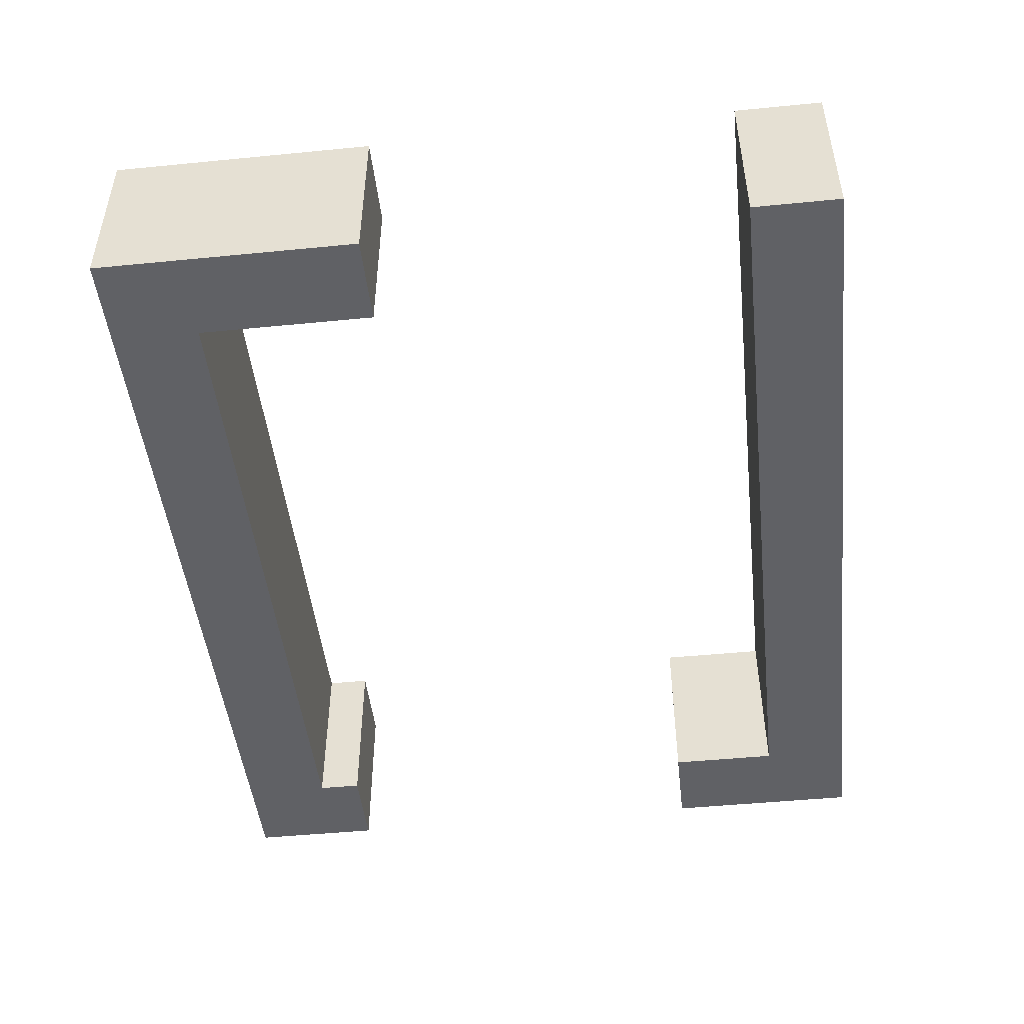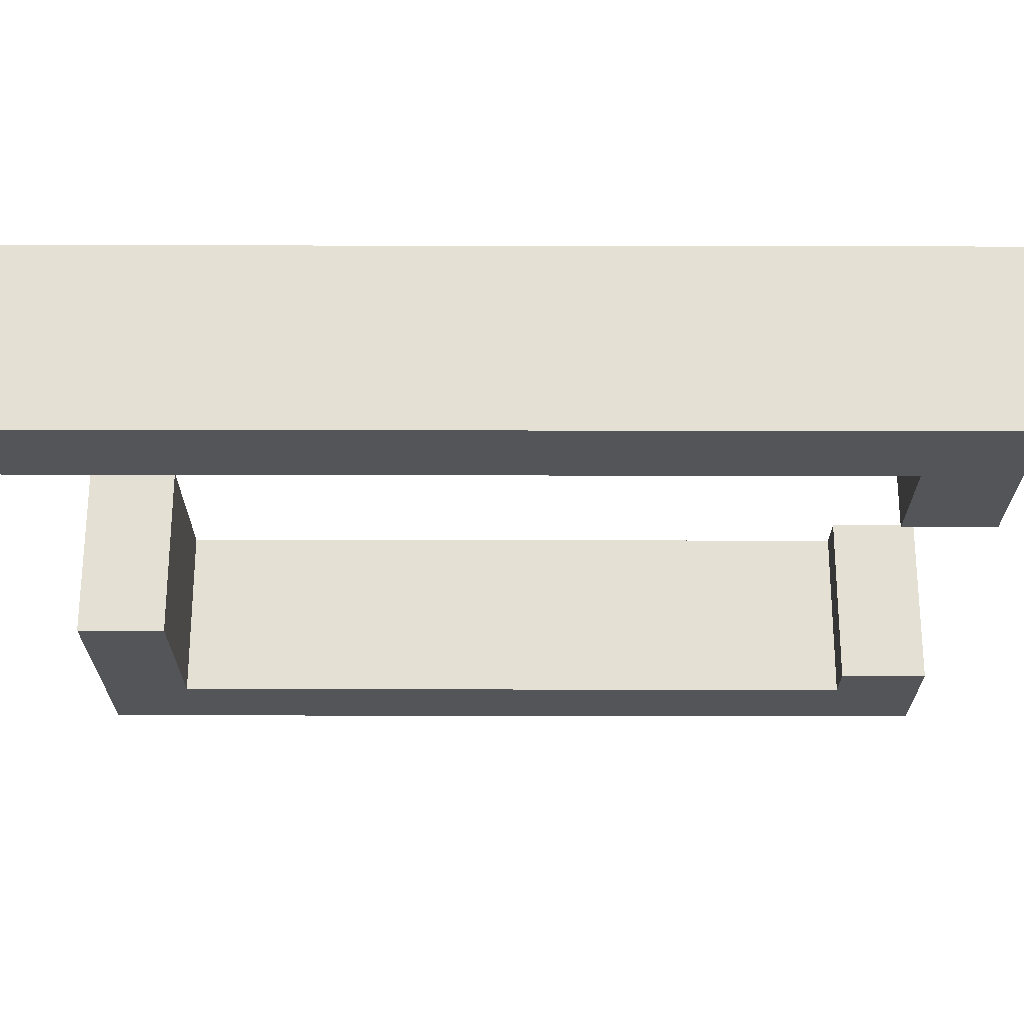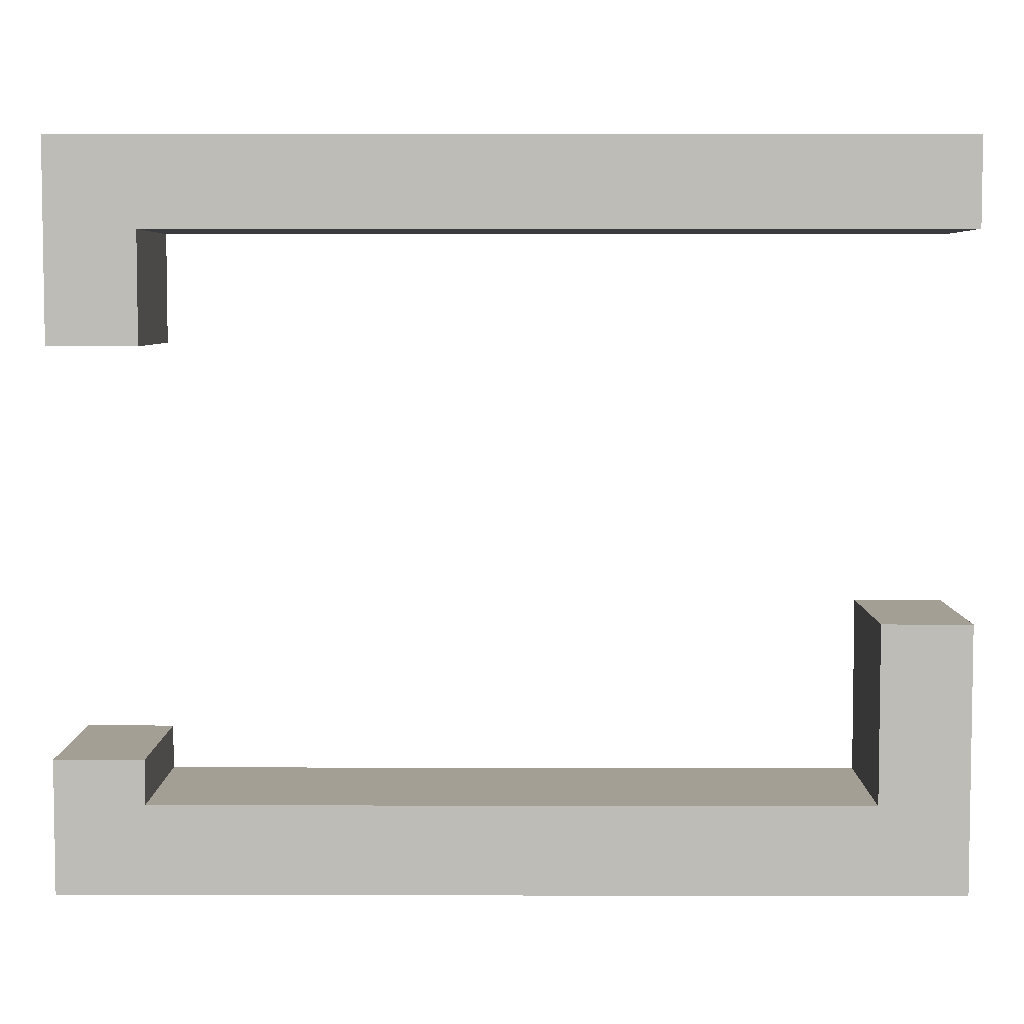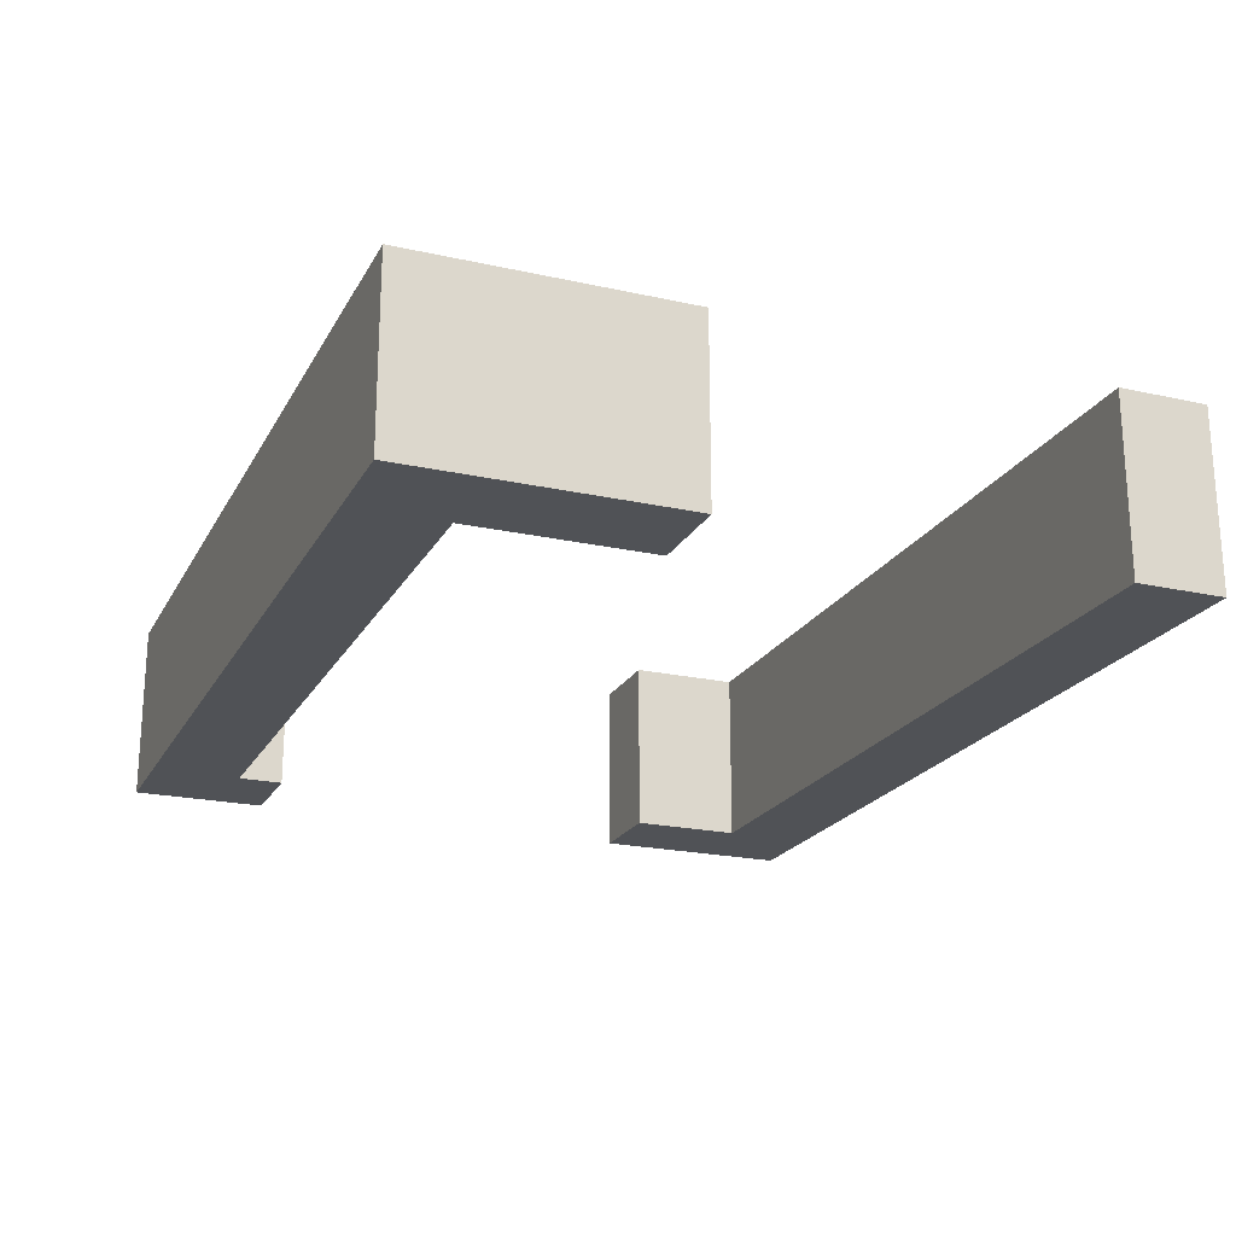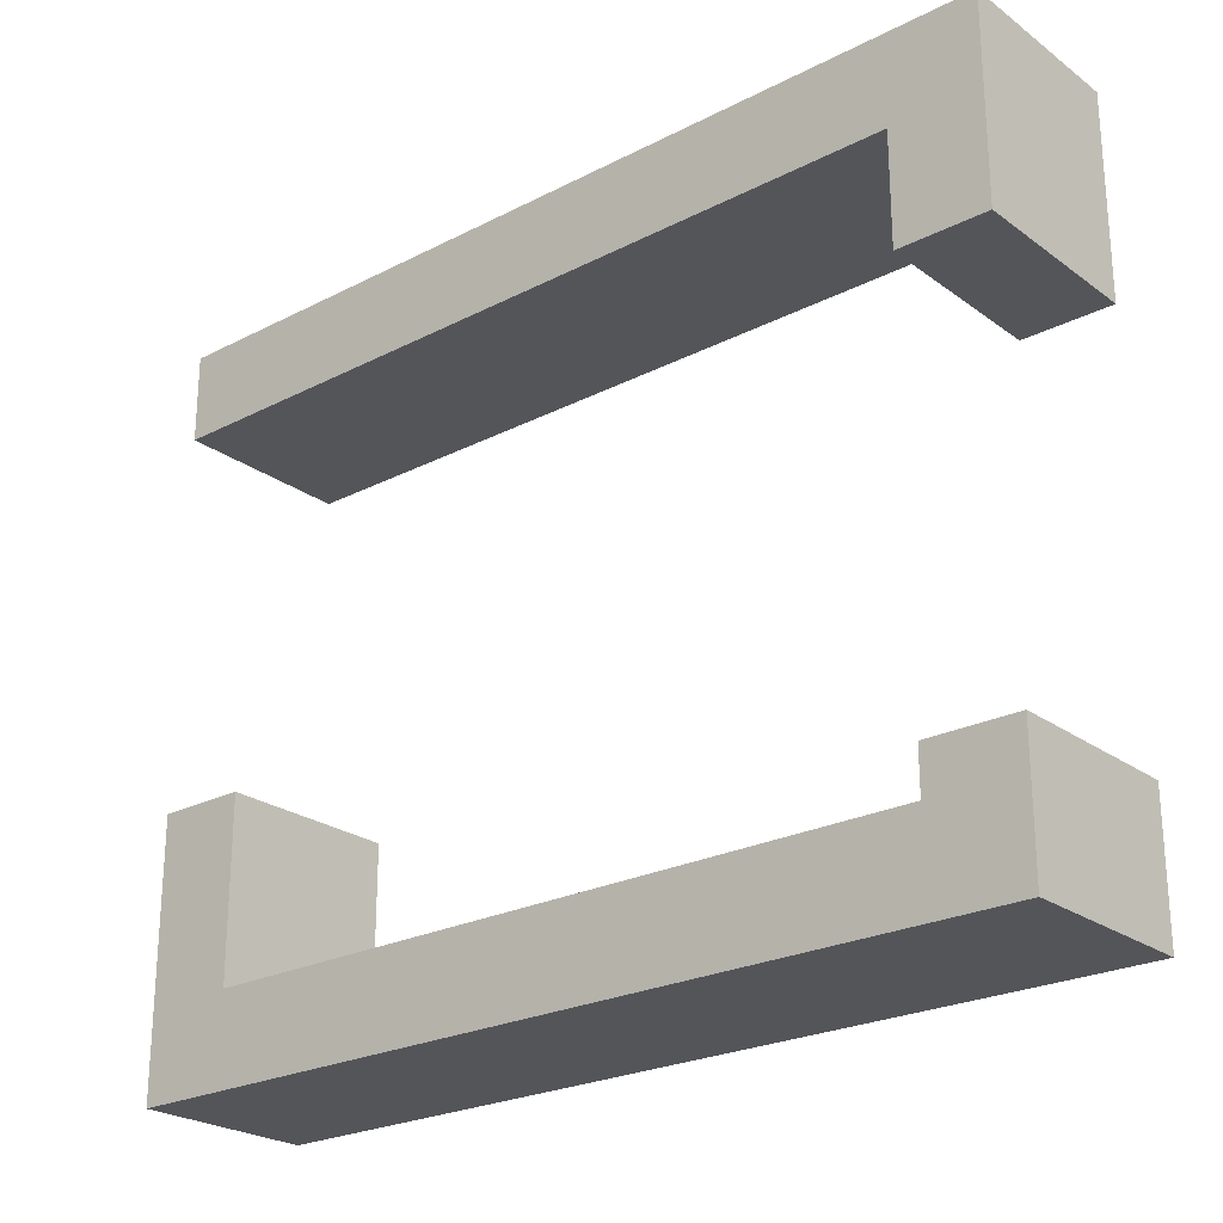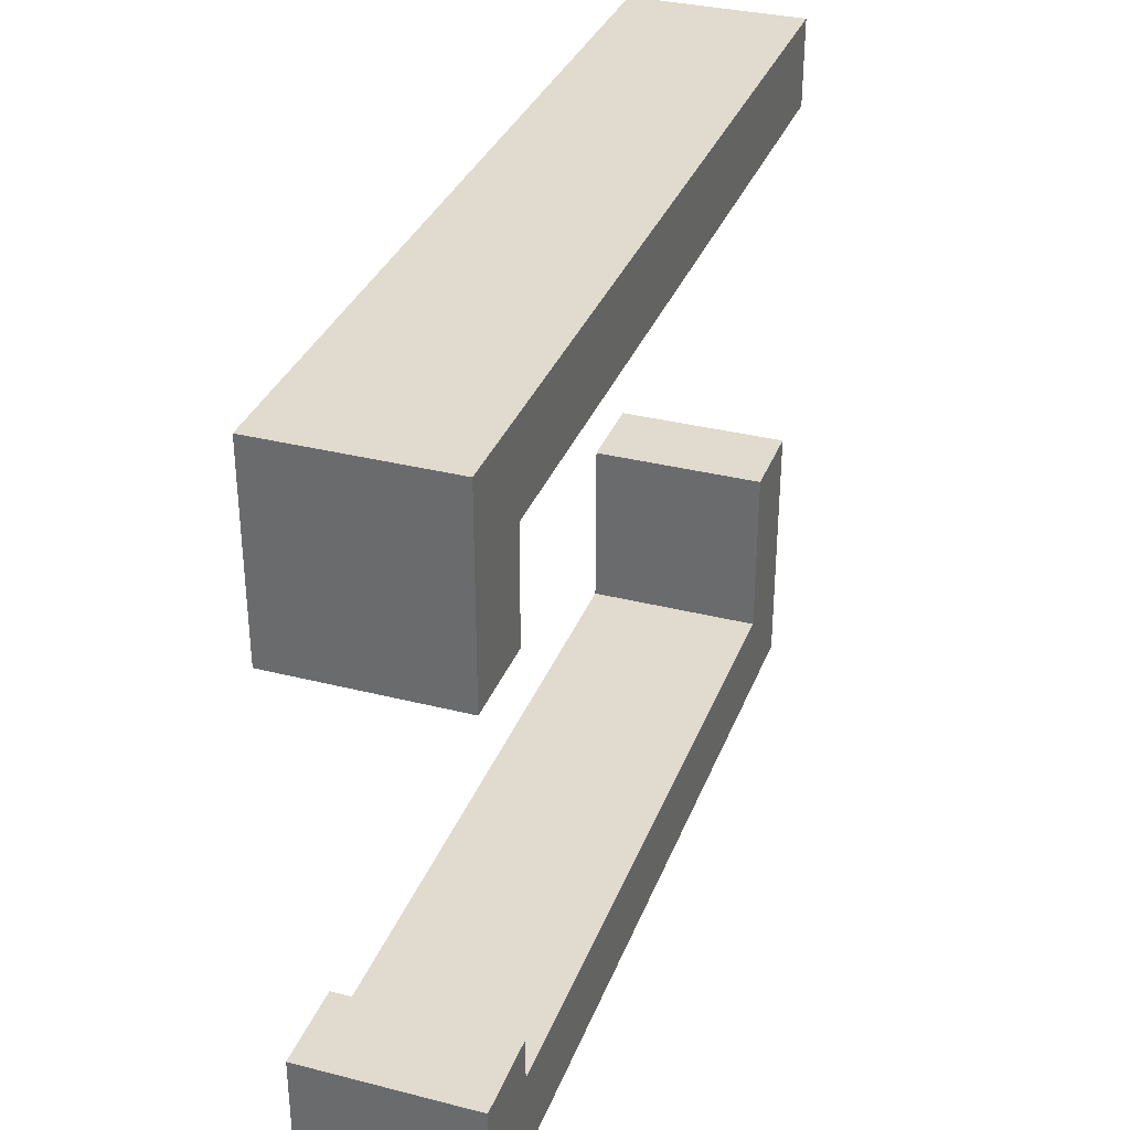
<metadata>
{"format":"obj","ext":"obj","renderer":"f3d","projection":"perspective","resolution":1024,"background":"white","views":[{"elev":-47.9,"azim":96.3,"up":"+Z"},{"elev":66.0,"azim":-179.9,"up":"+Y"},{"elev":5.4,"azim":0.4,"up":"+Y"},{"elev":-21.1,"azim":68.3,"up":"+Z"},{"elev":-24.3,"azim":-139.8,"up":"+Y"},{"elev":33.4,"azim":-70.8,"up":"+Y"}]}
</metadata>
<code>
o
v 0 2 -1.4
v 0 2 -2.2
v 0 2.6 -1.4
v 0 2.6 -2.2
v 0 4.4 -1.4
v 0 4.4 -2.2
v 0 5.3 -1.4
v 0 5.3 -2.2
v 3.6 2.4 -1.4
v 3.6 2.4 -2.2
v 3.6 3.2 -1.4
v 3.6 3.2 -2.2
v 0.4 2.4 -1.4
v 0.4 2.4 -2.2
v 0.4 2.6 -1.4
v 0.4 2.6 -2.2
v 0.4 4.4 -1.4
v 0.4 4.4 -2.2
v 0.4 4.9 -1.4
v 0.4 4.9 -2.2
v 4 2 -1.4
v 4 2 -2.2
v 4 3.2 -1.4
v 4 3.2 -2.2
v 4 4.9 -1.4
v 4 4.9 -2.2
v 4 5.3 -1.4
v 4 5.3 -2.2
v 0 2 -1.4
v 0 2.6 -1.4
v 0 4.4 -1.4
v 0 5.3 -1.4
v 0.4 2.4 -1.4
v 0.4 2.6 -1.4
v 0.4 4.4 -1.4
v 0.4 4.9 -1.4
v 3.6 2.4 -1.4
v 3.6 3.2 -1.4
v 4 2 -1.4
v 4 3.2 -1.4
v 4 4.9 -1.4
v 4 5.3 -1.4
v 0 2 -2.2
v 0 2.6 -2.2
v 0 4.4 -2.2
v 0 5.3 -2.2
v 0.4 2.4 -2.2
v 0.4 2.6 -2.2
v 0.4 4.4 -2.2
v 0.4 4.9 -2.2
v 3.6 2.4 -2.2
v 3.6 3.2 -2.2
v 4 2 -2.2
v 4 3.2 -2.2
v 4 4.9 -2.2
v 4 5.3 -2.2
v 0 2 -1.4
v 4 2 -1.4
v 0 2 -2.2
v 4 2 -2.2
v 0 4.4 -1.4
v 0.4 4.4 -1.4
v 0 4.4 -2.2
v 0.4 4.4 -2.2
v 0.4 4.9 -1.4
v 4 4.9 -1.4
v 0.4 4.9 -2.2
v 4 4.9 -2.2
v 0.4 2.4 -1.4
v 3.6 2.4 -1.4
v 0.4 2.4 -2.2
v 3.6 2.4 -2.2
v 0 2.6 -1.4
v 0.4 2.6 -1.4
v 0 2.6 -2.2
v 0.4 2.6 -2.2
v 3.6 3.2 -1.4
v 4 3.2 -1.4
v 3.6 3.2 -2.2
v 4 3.2 -2.2
v 0 5.3 -1.4
v 4 5.3 -1.4
v 0 5.3 -2.2
v 4 5.3 -2.2
f 3 2 1
f 4 2 3
f 7 6 5
f 8 6 7
f 11 10 9
f 12 10 11
f 13 14 15
f 15 14 16
f 17 18 19
f 19 18 20
f 21 22 23
f 23 22 24
f 25 26 27
f 27 26 28
f 33 30 29
f 34 30 33
f 35 32 31
f 36 32 35
f 37 33 29
f 39 37 29
f 39 38 37
f 40 38 39
f 41 32 36
f 42 32 41
f 43 44 47
f 47 44 48
f 45 46 49
f 49 46 50
f 43 47 51
f 43 51 53
f 51 52 53
f 53 52 54
f 50 46 55
f 55 46 56
f 59 58 57
f 60 58 59
f 63 62 61
f 64 62 63
f 67 66 65
f 68 66 67
f 69 70 71
f 71 70 72
f 73 74 75
f 75 74 76
f 77 78 79
f 79 78 80
f 81 82 83
f 83 82 84

</code>
